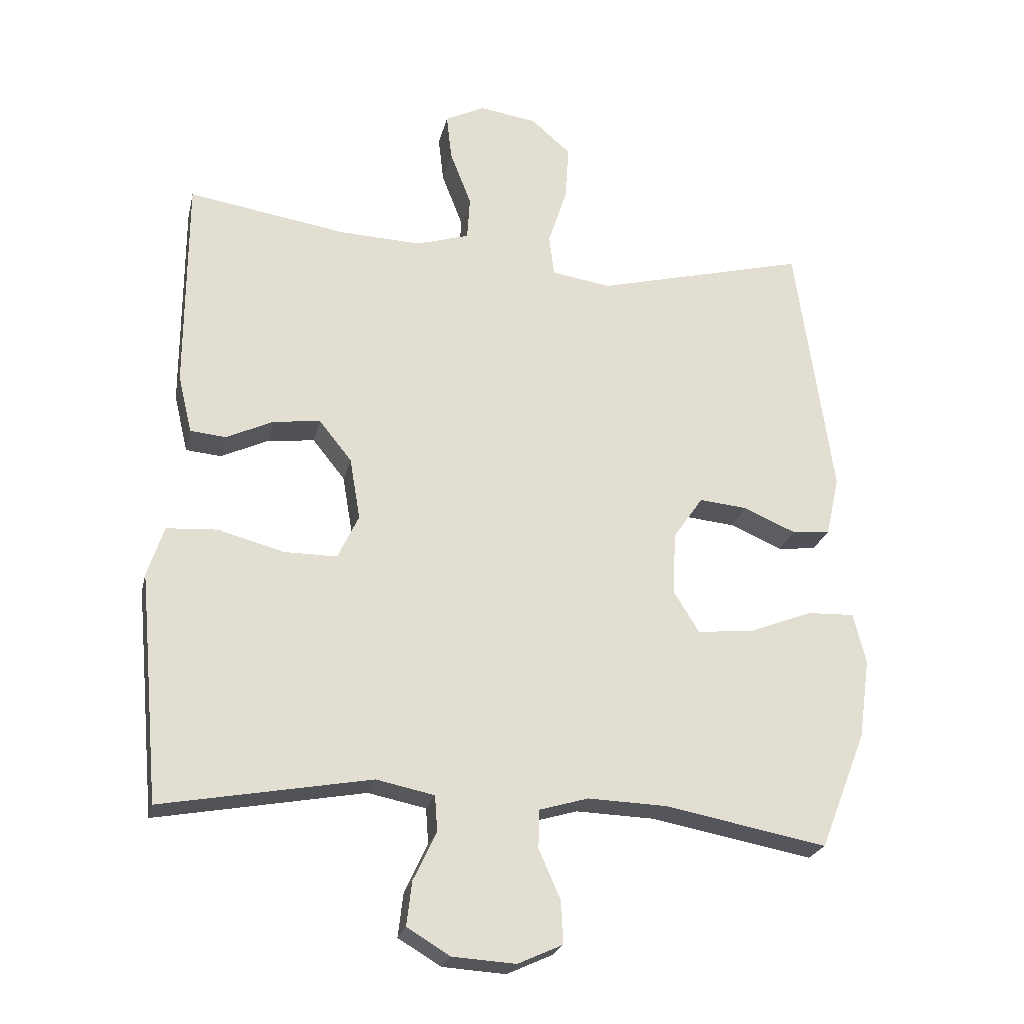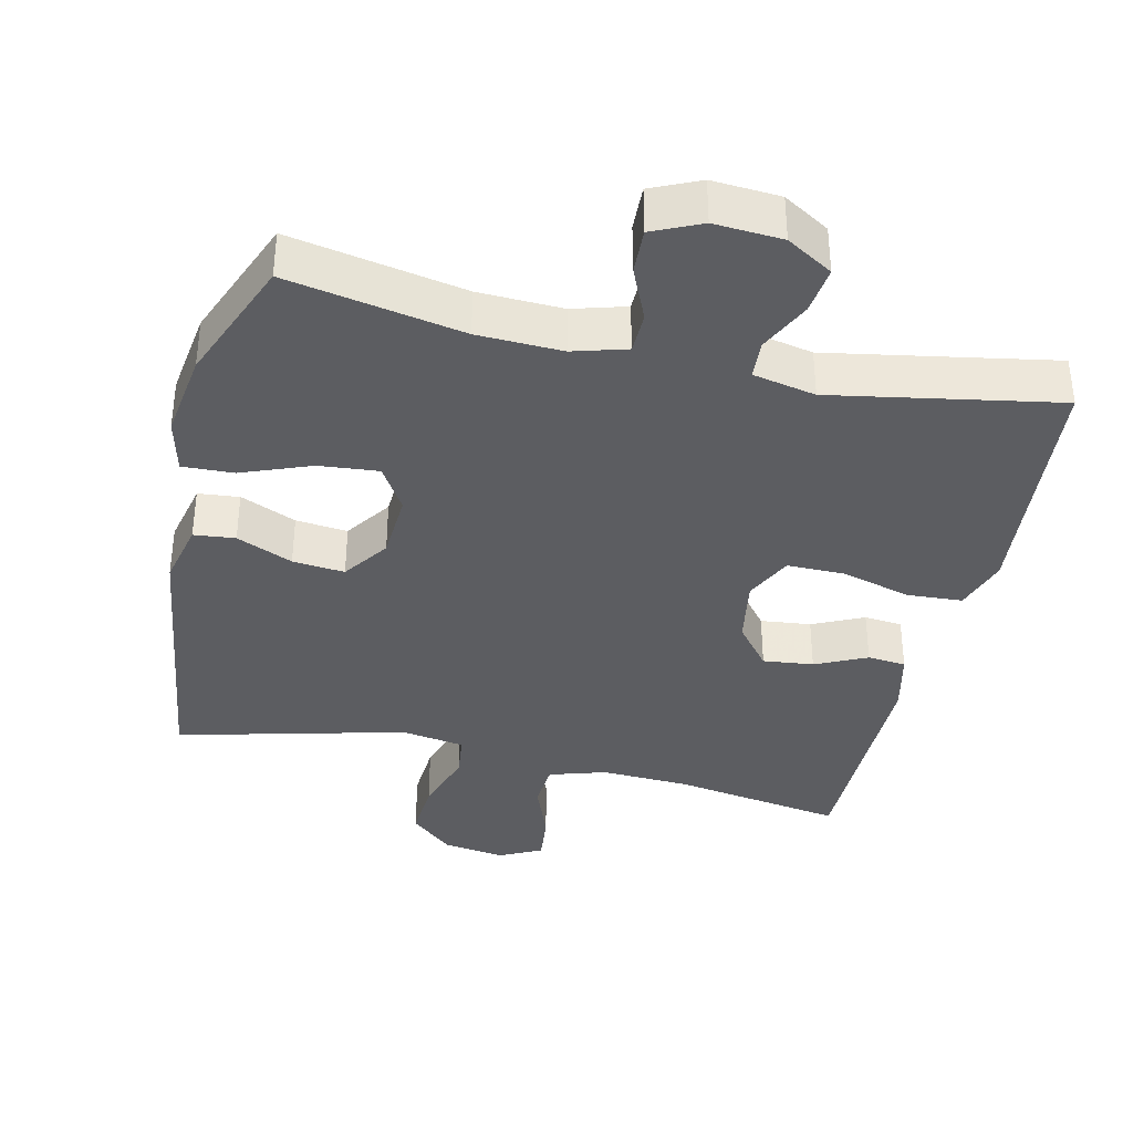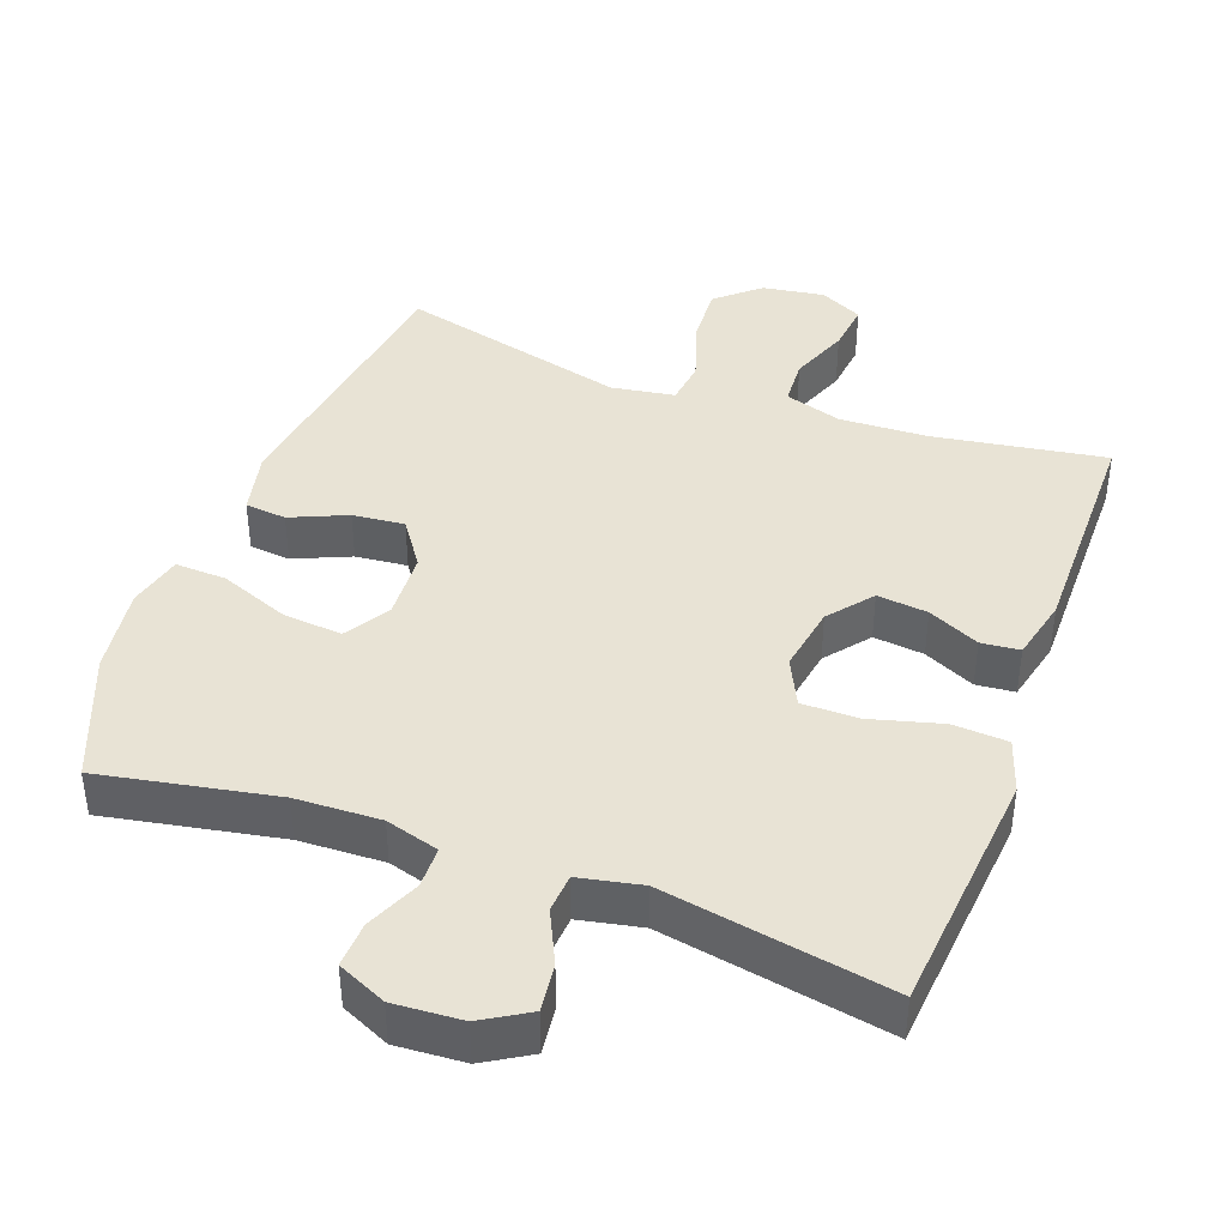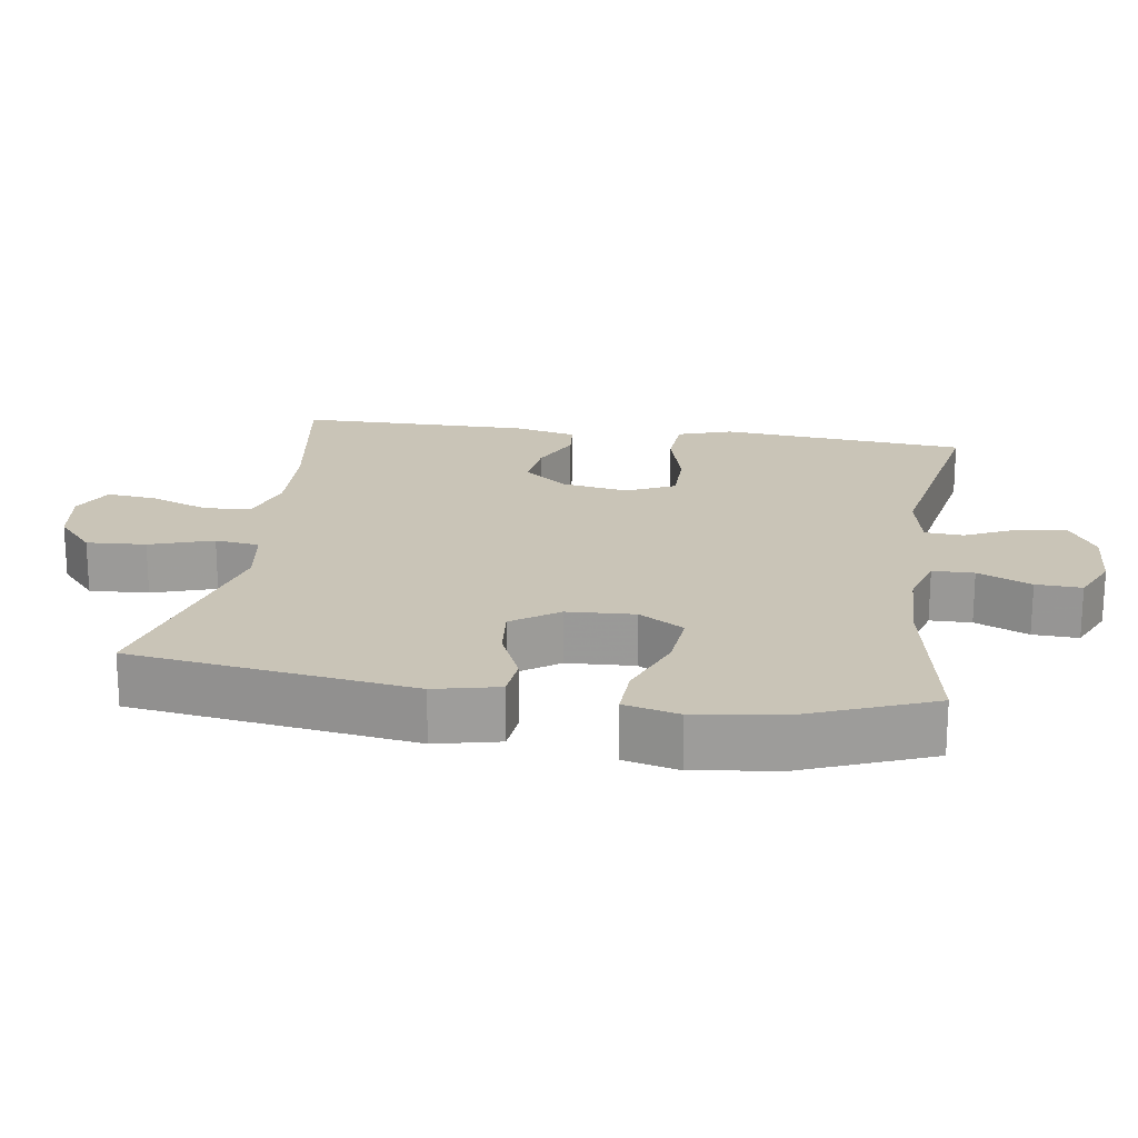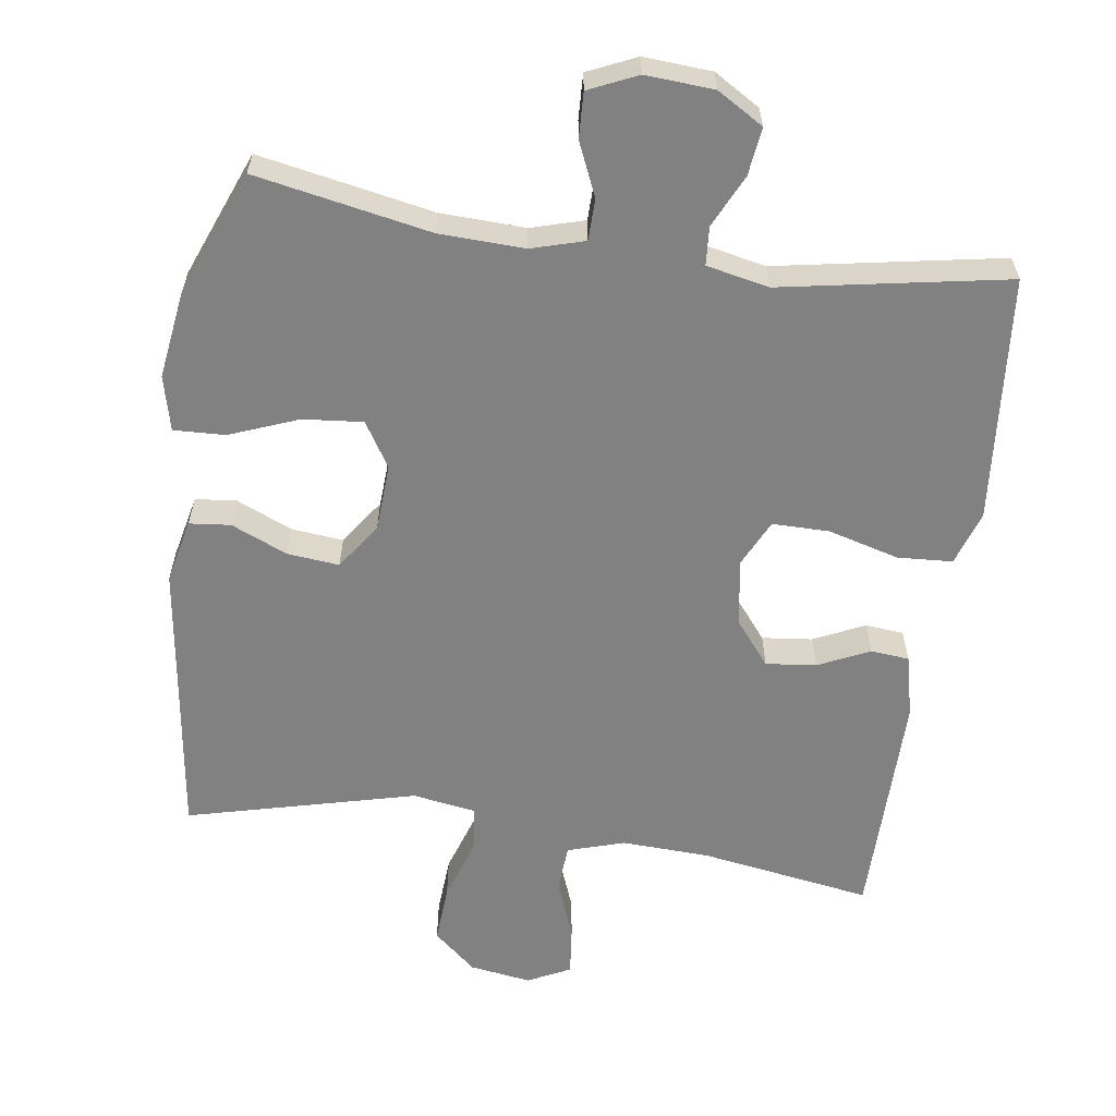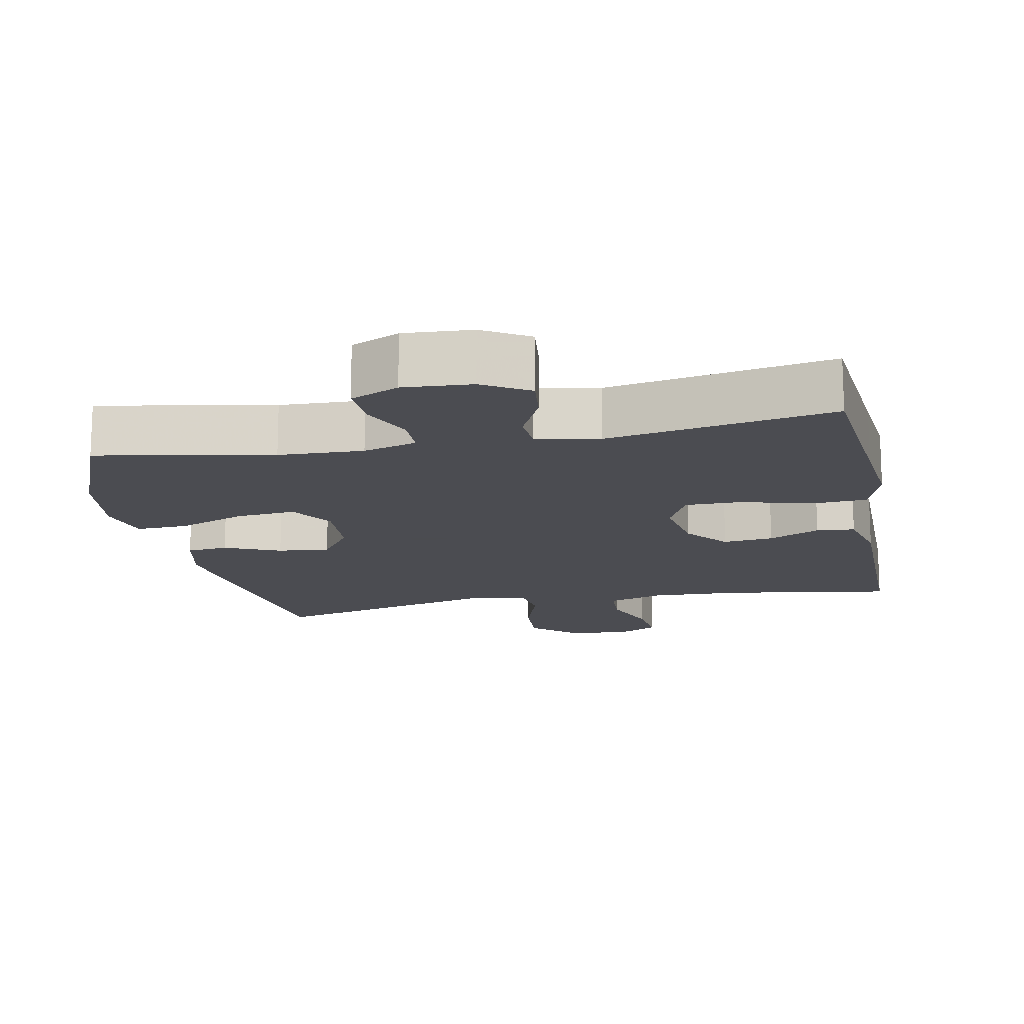
<metadata>
{"format":"obj","ext":"obj","renderer":"f3d","projection":"perspective","resolution":1024,"background":"white","views":[{"elev":-23.6,"azim":-12.7,"up":"+Z"},{"elev":-37.1,"azim":166.9,"up":"+Y"},{"elev":41.2,"azim":-159.9,"up":"+Y"},{"elev":19.9,"azim":98.5,"up":"+Y"},{"elev":-60.4,"azim":171.7,"up":"+Y"},{"elev":-15.3,"azim":-168.8,"up":"+Y"}]}
</metadata>
<code>
v -0.5 0.07 0.5
v -0.259 0.07 0.462
v -0.135 0.07 0.457
v -0.055 0.07 0.482
v -0.051 0.07 0.548
v -0.083 0.07 0.631
v -0.091 0.07 0.701
v -0.031 0.07 0.731
v 0.056 0.07 0.718
v 0.116 0.07 0.666
v 0.111 0.07 0.583
v 0.082 0.07 0.494
v 0.09 0.07 0.432
v 0.179 0.07 0.418
v 0.5 0.07 0.5
v 0.556 0.07 0.105
v 0.536 0.07 0.015
v 0.478 0.07 0.009
v 0.399 0.07 0.043
v 0.326 0.07 0.05
v 0.281 0.07 -0.015
v 0.276 0.07 -0.11
v 0.315 0.07 -0.173
v 0.399 0.07 -0.165
v 0.496 0.07 -0.127
v 0.568 0.07 -0.124
v 0.587 0.07 -0.201
v 0.57 0.07 -0.323
v 0.5 0.07 -0.5
v 0.254 0.07 -0.454
v 0.135 0.07 -0.45
v 0.06 0.07 -0.472
v 0.059 0.07 -0.53
v 0.092 0.07 -0.605
v 0.095 0.07 -0.669
v 0.027 0.07 -0.7
v -0.069 0.07 -0.694
v -0.134 0.07 -0.655
v -0.126 0.07 -0.588
v -0.091 0.07 -0.514
v -0.095 0.07 -0.46
v -0.183 0.07 -0.442
v -0.5 0.07 -0.5
v -0.521 0.07 -0.27
v -0.532 0.07 -0.153
v -0.507 0.07 -0.077
v -0.43 0.07 -0.072
v -0.33 0.07 -0.099
v -0.25 0.07 -0.099
v -0.218 0.07 -0.032
v -0.234 0.07 0.062
v -0.283 0.07 0.123
v -0.354 0.07 0.115
v -0.426 0.07 0.081
v -0.48 0.07 0.086
v -0.501 0.07 0.174
v -0.5 0 0.5
v -0.259 0 0.462
v -0.135 0 0.457
v -0.055 0 0.482
v -0.051 0 0.548
v -0.083 0 0.631
v -0.091 0 0.701
v -0.031 0 0.731
v 0.056 0 0.718
v 0.116 0 0.666
v 0.111 0 0.583
v 0.082 0 0.494
v 0.09 0 0.432
v 0.179 0 0.418
v 0.5 0 0.5
v 0.556 0 0.105
v 0.536 0 0.015
v 0.478 0 0.009
v 0.399 0 0.043
v 0.326 0 0.05
v 0.281 0 -0.015
v 0.276 0 -0.11
v 0.315 0 -0.173
v 0.399 0 -0.165
v 0.496 0 -0.127
v 0.568 0 -0.124
v 0.587 0 -0.201
v 0.57 0 -0.323
v 0.5 0 -0.5
v 0.254 0 -0.454
v 0.135 0 -0.45
v 0.06 0 -0.472
v 0.059 0 -0.53
v 0.092 0 -0.605
v 0.095 0 -0.669
v 0.027 0 -0.7
v -0.069 0 -0.694
v -0.134 0 -0.655
v -0.126 0 -0.588
v -0.091 0 -0.514
v -0.095 0 -0.46
v -0.183 0 -0.442
v -0.5 0 -0.5
v -0.521 0 -0.27
v -0.532 0 -0.153
v -0.507 0 -0.077
v -0.43 0 -0.072
v -0.33 0 -0.099
v -0.25 0 -0.099
v -0.218 0 -0.032
v -0.234 0 0.062
v -0.283 0 0.123
v -0.354 0 0.115
v -0.426 0 0.081
v -0.48 0 0.086
v -0.501 0 0.174
f 53 54 55 56
f 52 53 56 1
f 51 52 1 2
f 50 51 2 3
f 45 46 47 48
f 44 45 48 49
f 42 43 44 49
f 41 42 49 50
f 37 38 39 40
f 37 40 41
f 36 37 41
f 33 34 35 36
f 32 33 36 41
f 31 32 41 50
f 27 28 29 30
f 24 25 26 27
f 23 24 27 30
f 22 23 30 31
f 16 17 18 19
f 14 15 16 19
f 13 14 19 20
f 9 10 11 12
f 7 8 9 12
f 5 6 7 12
f 4 5 12 13
f 21 22 31 50
f 13 20 21 50
f 3 4 13 50
f 112 111 110 109
f 57 112 109 108
f 58 57 108 107
f 59 58 107 106
f 104 103 102 101
f 105 104 101 100
f 105 100 99 98
f 106 105 98 97
f 96 95 94 93
f 97 96 93
f 97 93 92
f 92 91 90 89
f 97 92 89 88
f 106 97 88 87
f 86 85 84 83
f 83 82 81 80
f 86 83 80 79
f 87 86 79 78
f 75 74 73 72
f 75 72 71 70
f 76 75 70 69
f 68 67 66 65
f 68 65 64 63
f 68 63 62 61
f 69 68 61 60
f 106 87 78 77
f 106 77 76 69
f 106 69 60 59
f 1 57 58 2
f 2 58 59 3
f 3 59 60 4
f 4 60 61 5
f 5 61 62 6
f 6 62 63 7
f 7 63 64 8
f 8 64 65 9
f 9 65 66 10
f 10 66 67 11
f 11 67 68 12
f 12 68 69 13
f 13 69 70 14
f 14 70 71 15
f 15 71 72 16
f 16 72 73 17
f 17 73 74 18
f 18 74 75 19
f 19 75 76 20
f 20 76 77 21
f 21 77 78 22
f 22 78 79 23
f 23 79 80 24
f 24 80 81 25
f 25 81 82 26
f 26 82 83 27
f 27 83 84 28
f 28 84 85 29
f 29 85 86 30
f 30 86 87 31
f 31 87 88 32
f 32 88 89 33
f 33 89 90 34
f 34 90 91 35
f 35 91 92 36
f 36 92 93 37
f 37 93 94 38
f 38 94 95 39
f 39 95 96 40
f 40 96 97 41
f 41 97 98 42
f 42 98 99 43
f 43 99 100 44
f 44 100 101 45
f 45 101 102 46
f 46 102 103 47
f 47 103 104 48
f 48 104 105 49
f 49 105 106 50
f 50 106 107 51
f 51 107 108 52
f 52 108 109 53
f 53 109 110 54
f 54 110 111 55
f 55 111 112 56
f 56 112 57 1

</code>
